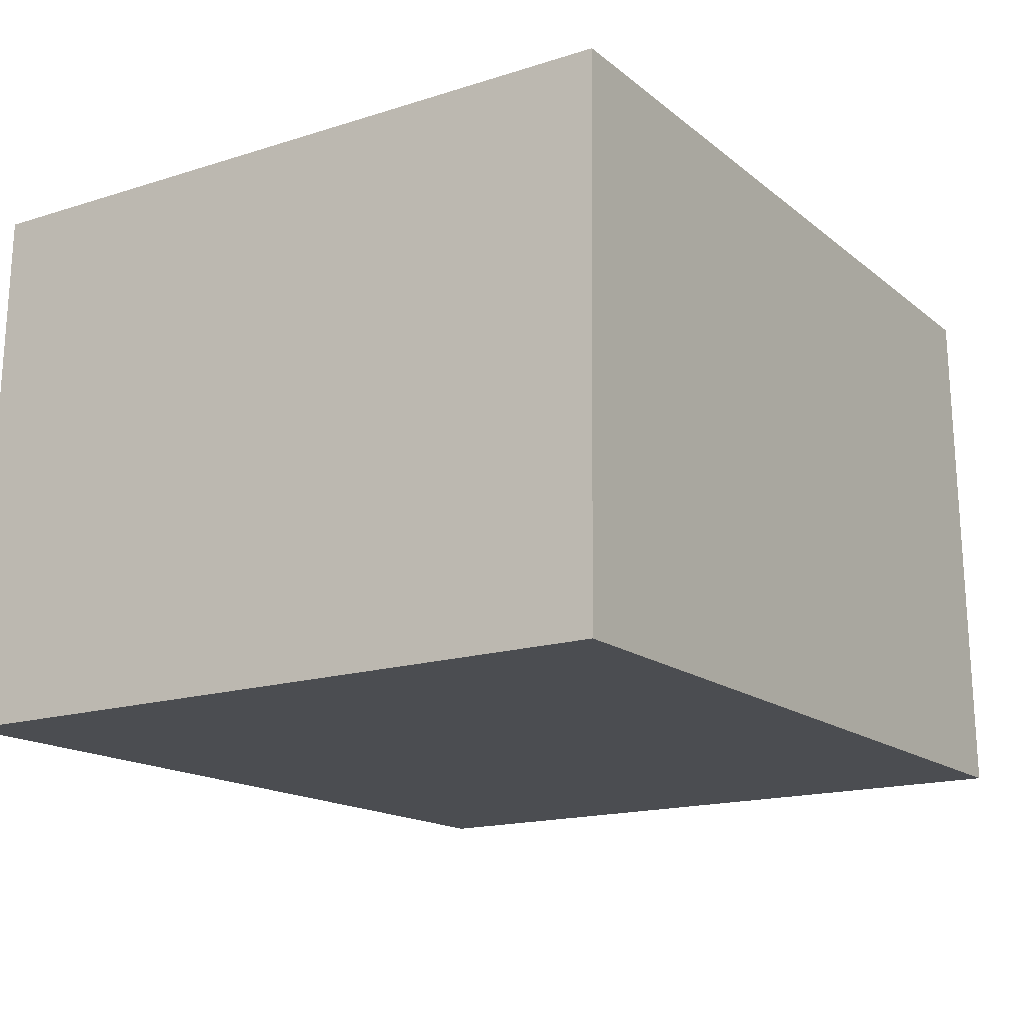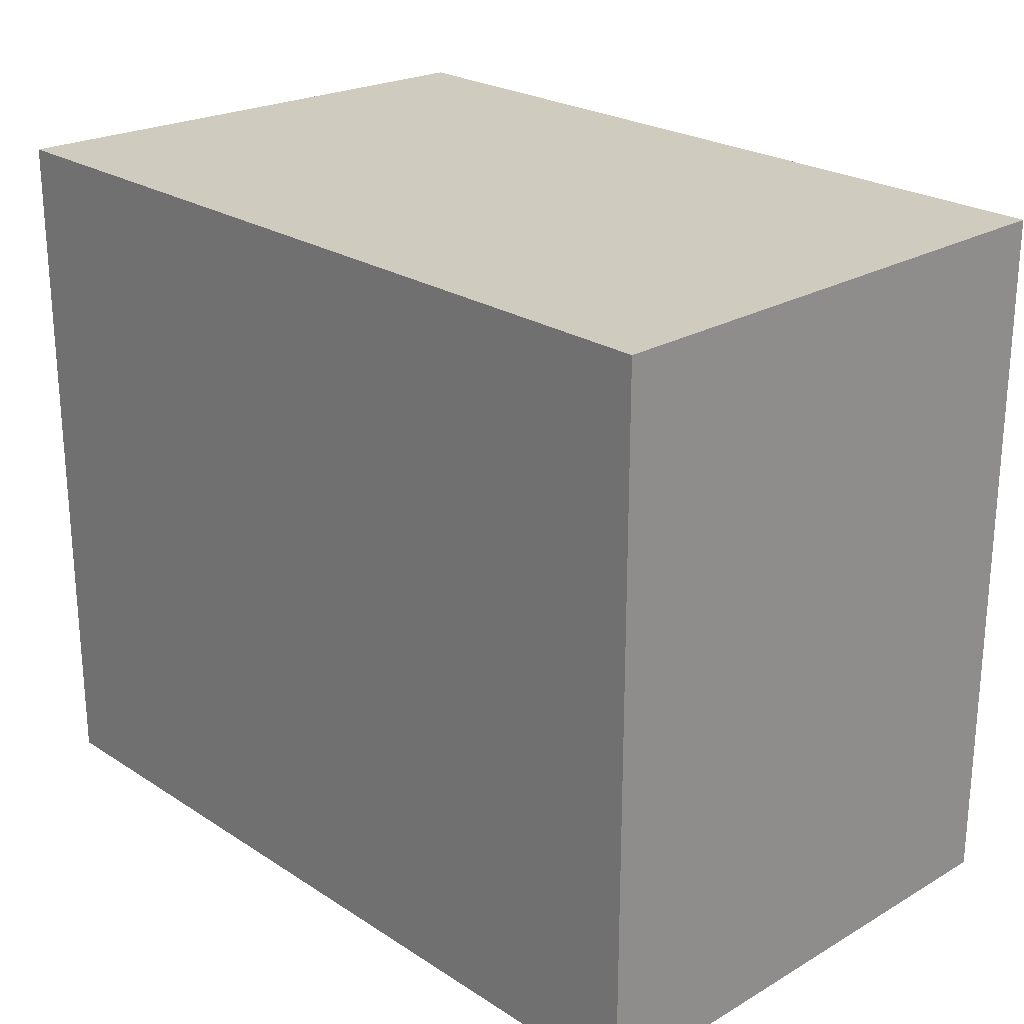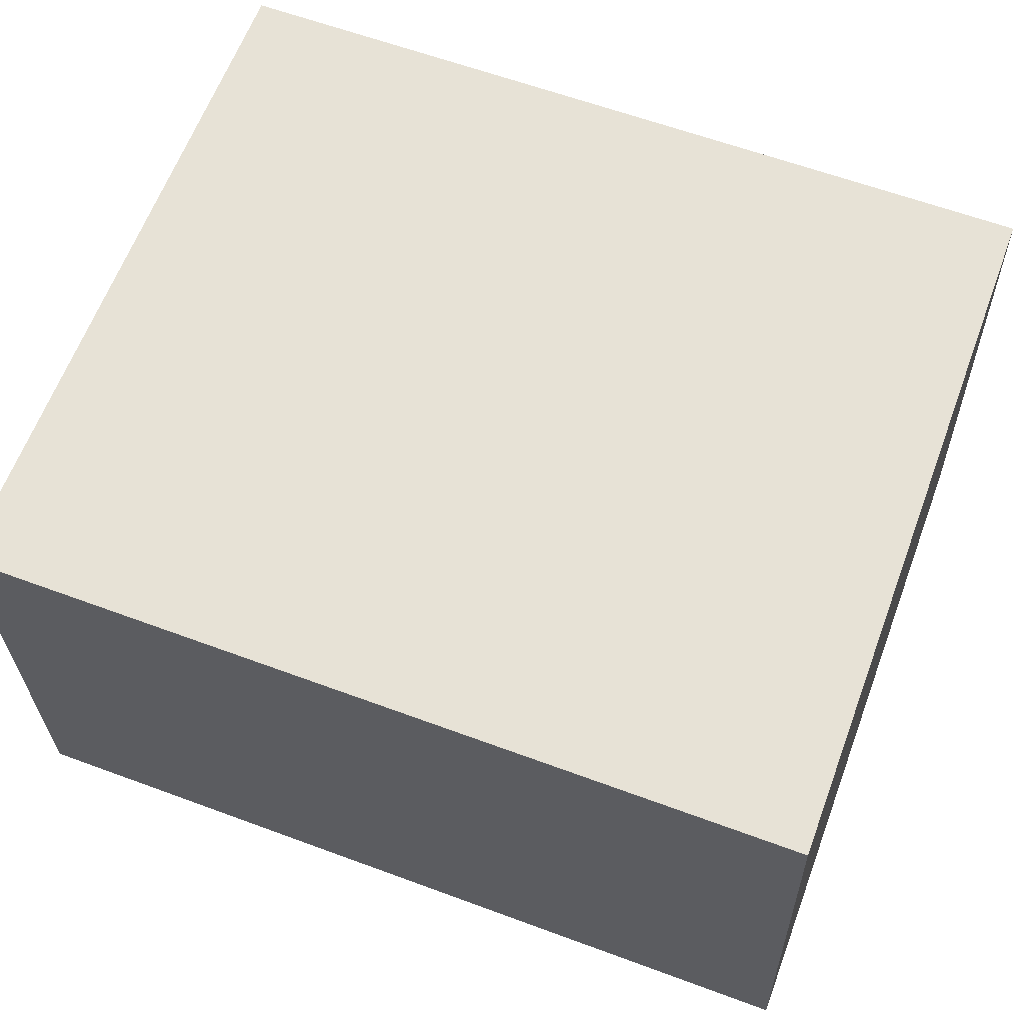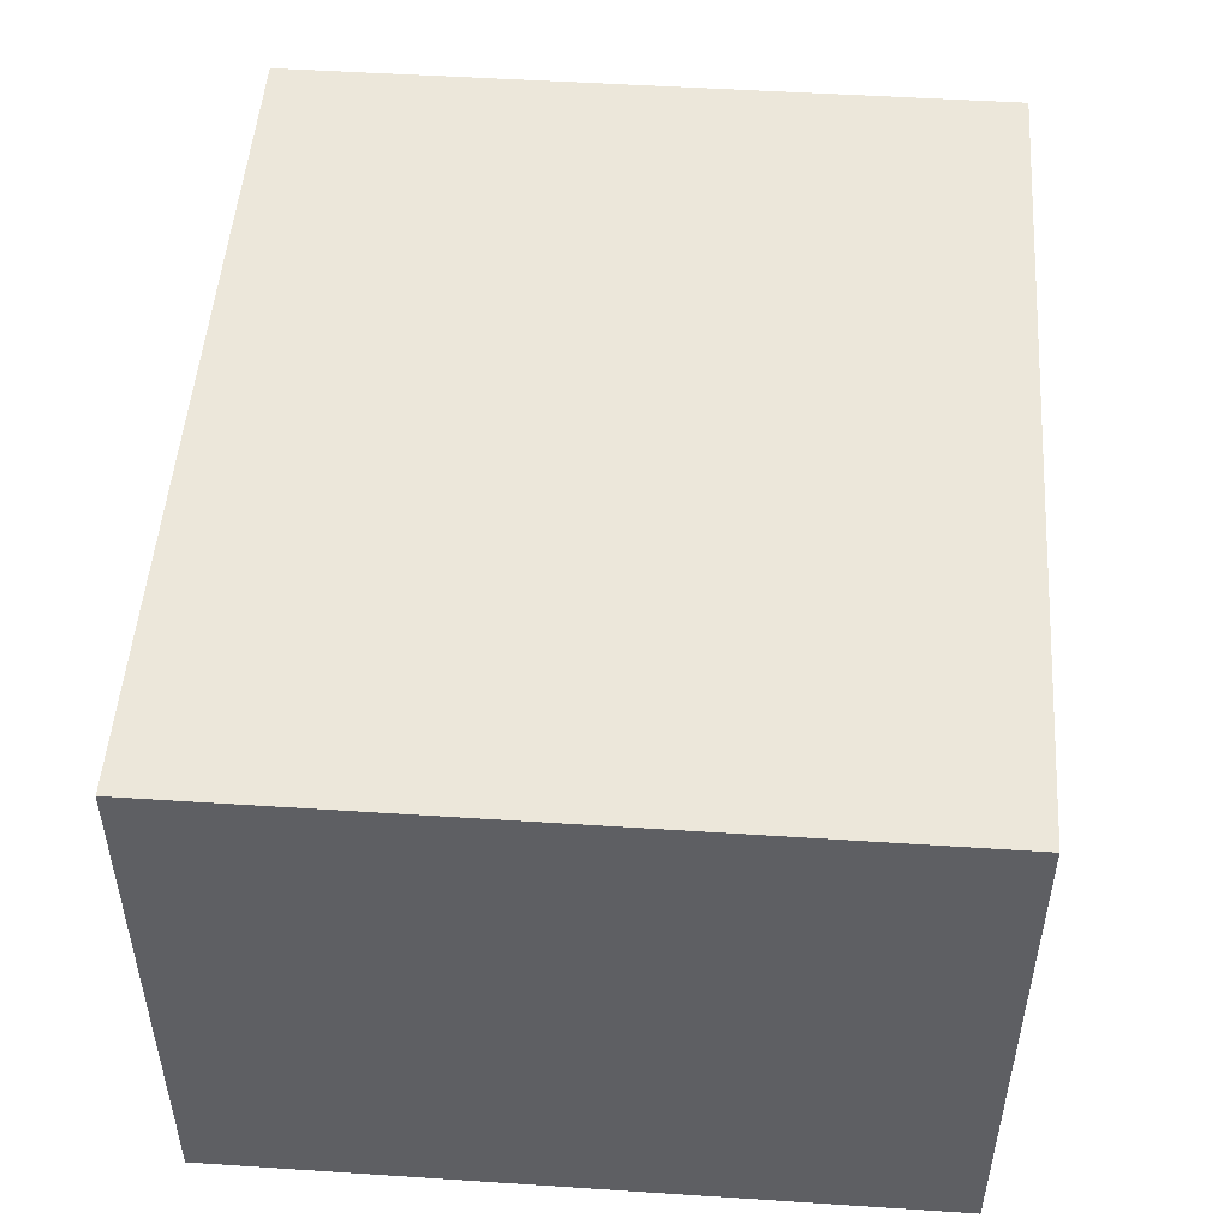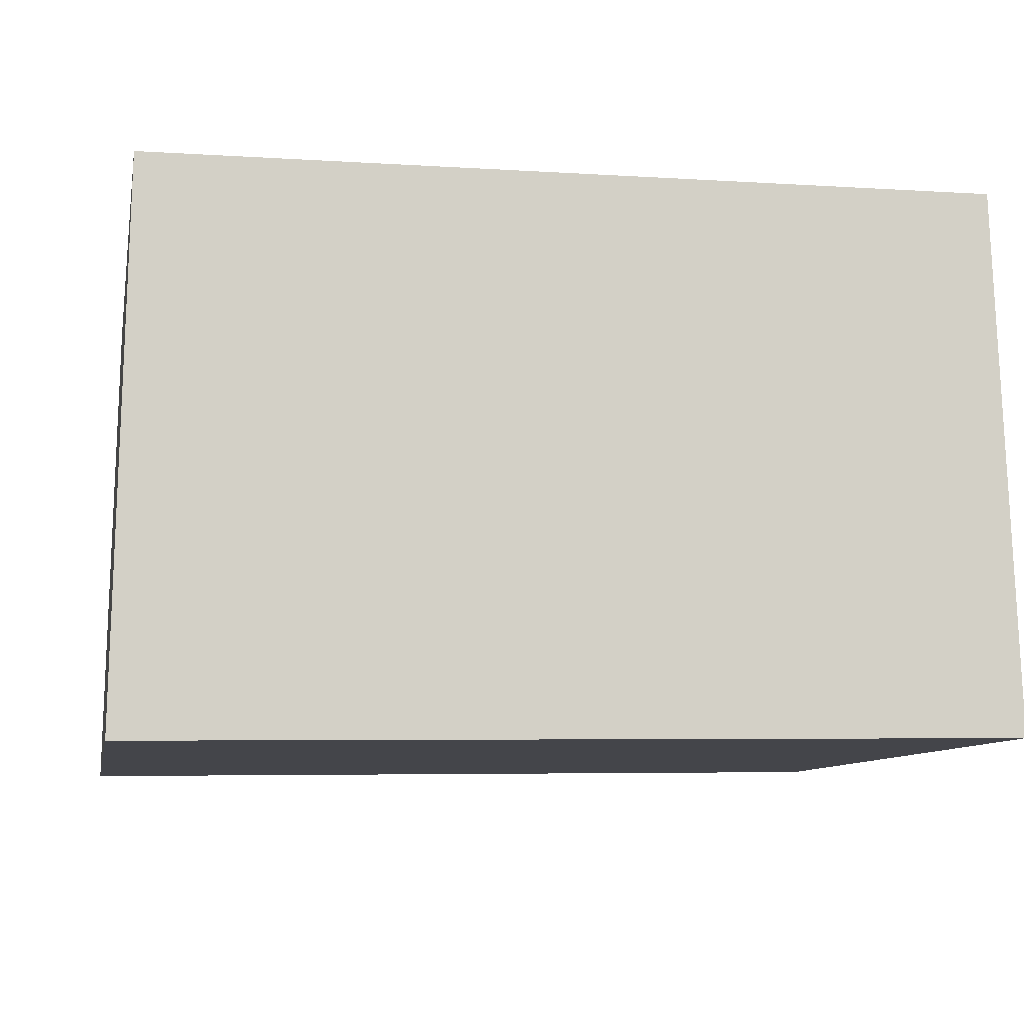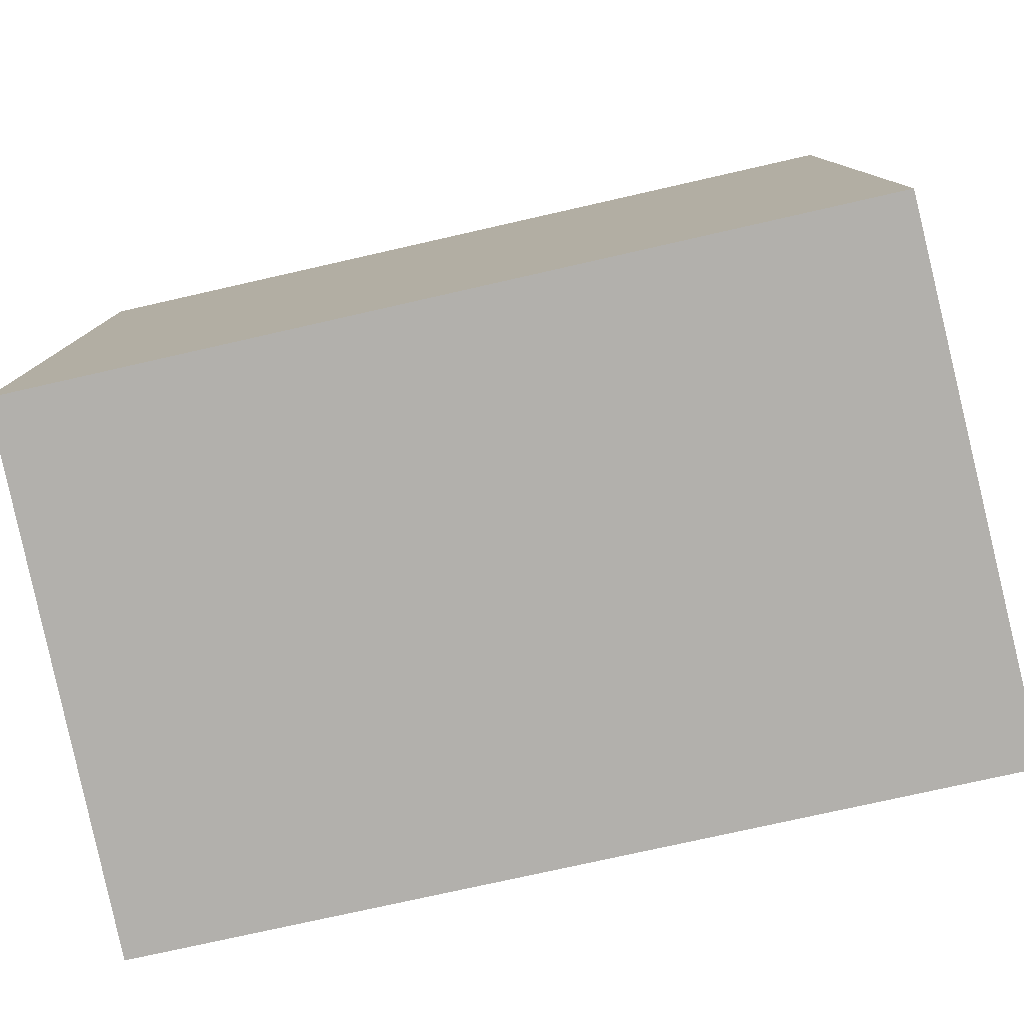
<metadata>
{"format":"obj","ext":"obj","renderer":"f3d","projection":"perspective","resolution":1024,"background":"white","views":[{"elev":-16.8,"azim":122.5,"up":"+Z"},{"elev":23.7,"azim":-132.1,"up":"+Y"},{"elev":63.6,"azim":-159.4,"up":"+Z"},{"elev":50.2,"azim":94.1,"up":"+Z"},{"elev":-9.4,"azim":169.2,"up":"+Z"},{"elev":-78.8,"azim":13.3,"up":"+Y"}]}
</metadata>
<code>
v  0.068 2.456 1.869
v  3.004 2.456 -0.043
v  0 2.456 1.504e-16
v  2.969 2.456 1.84
v  3.004 2.633e-18 -0.043
v  0 0 0
v  0.068 -1.144e-16 1.869
v  2.969 -1.127e-16 1.84
g defaultobject
f 1 2 3
f 2 1 4
f 5 3 2
f 3 5 6
f 6 1 3
f 1 6 7
f 7 4 1
f 4 7 8
f 8 2 4
f 2 8 5
f 8 6 5
f 6 8 7

</code>
